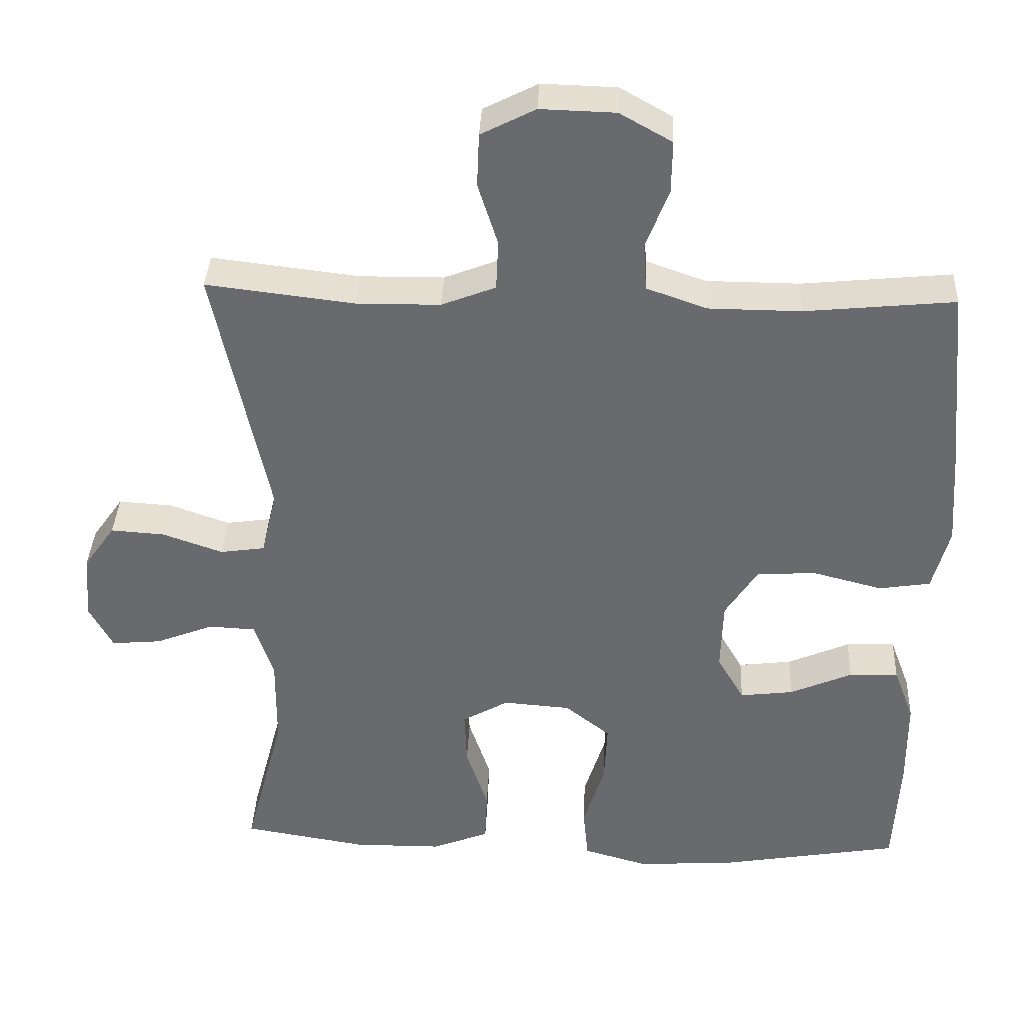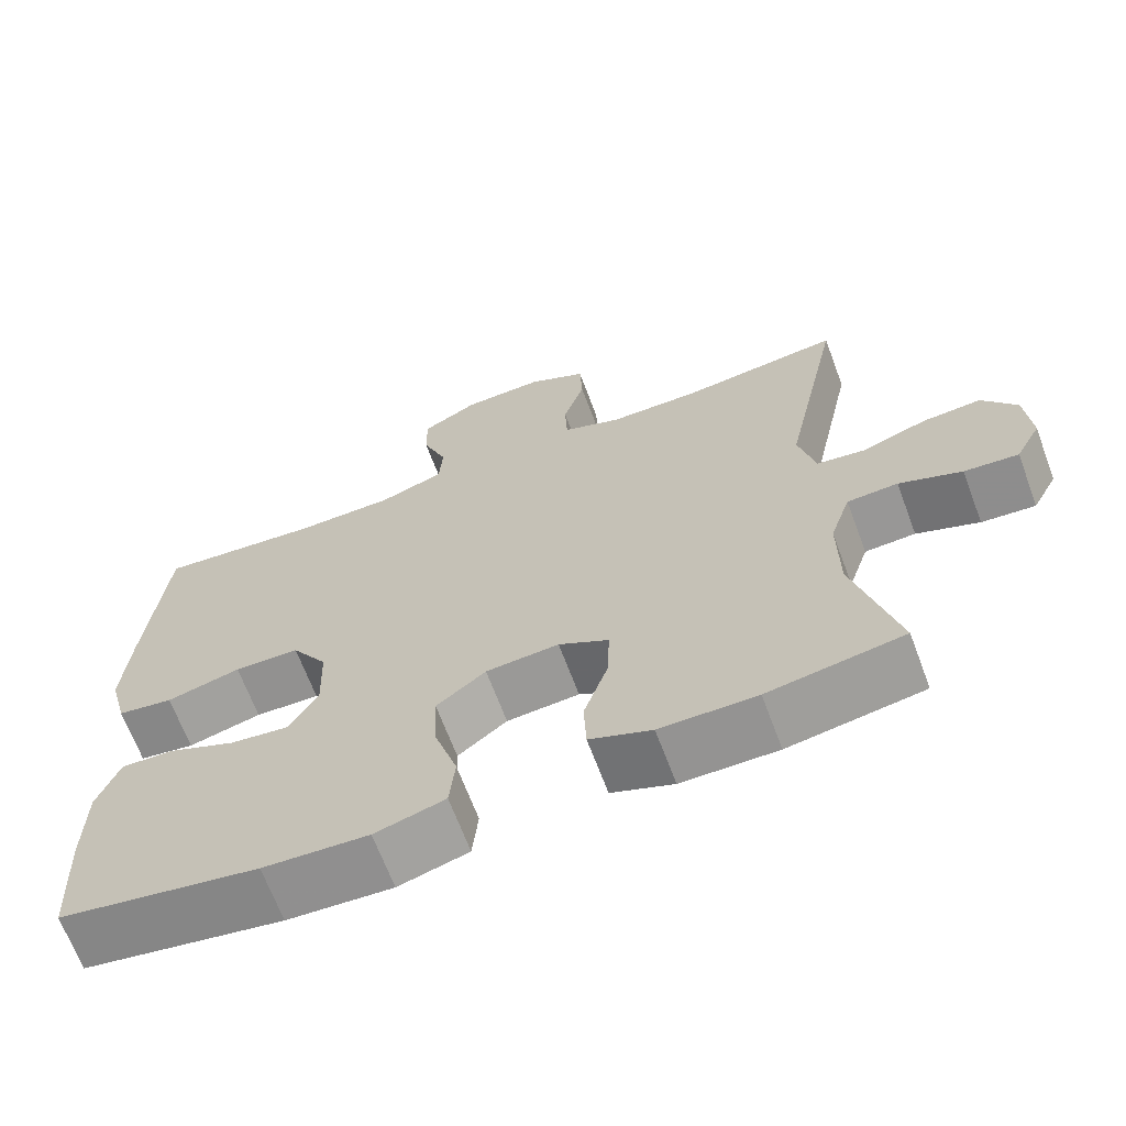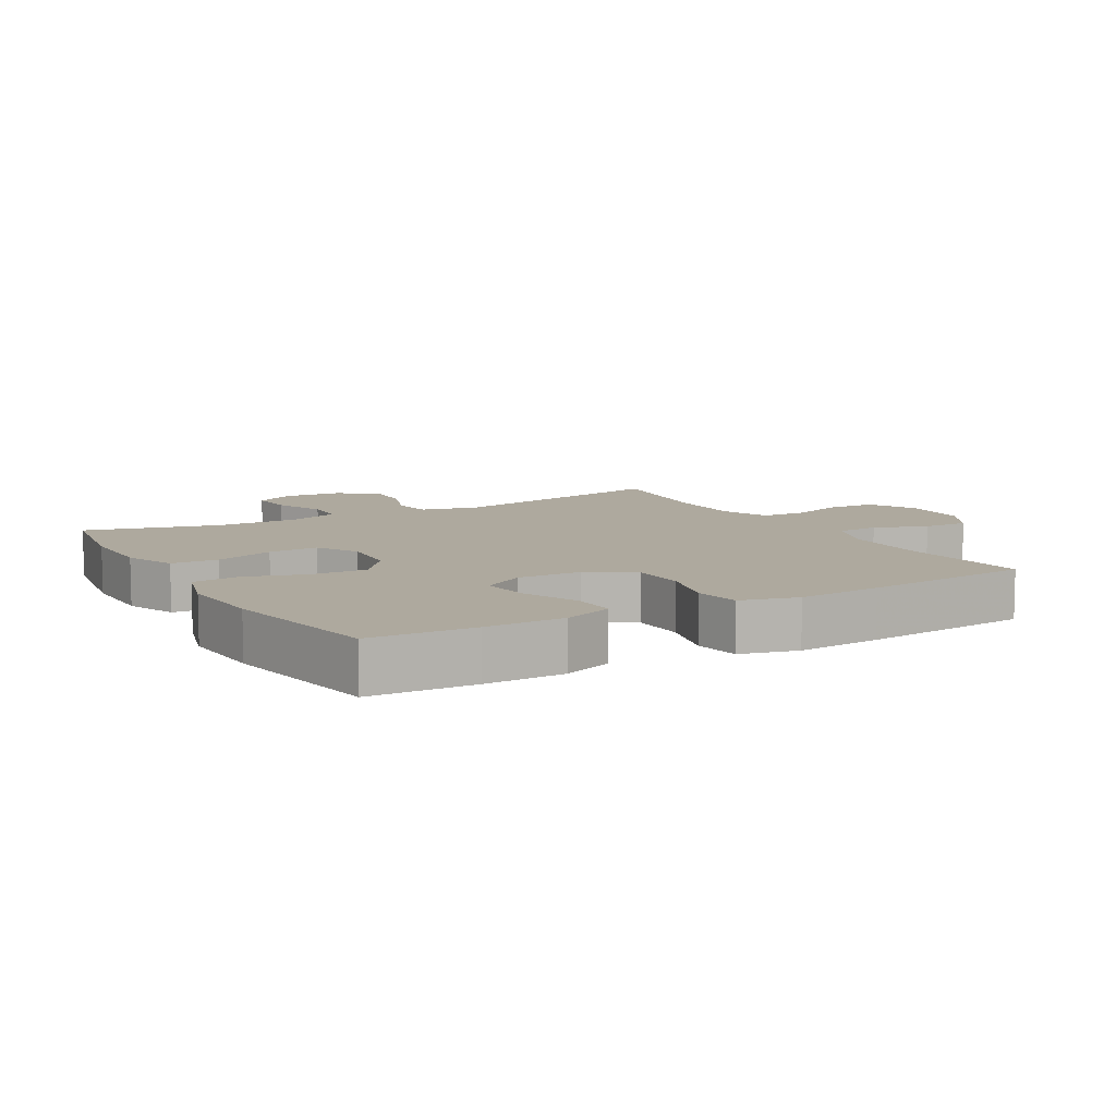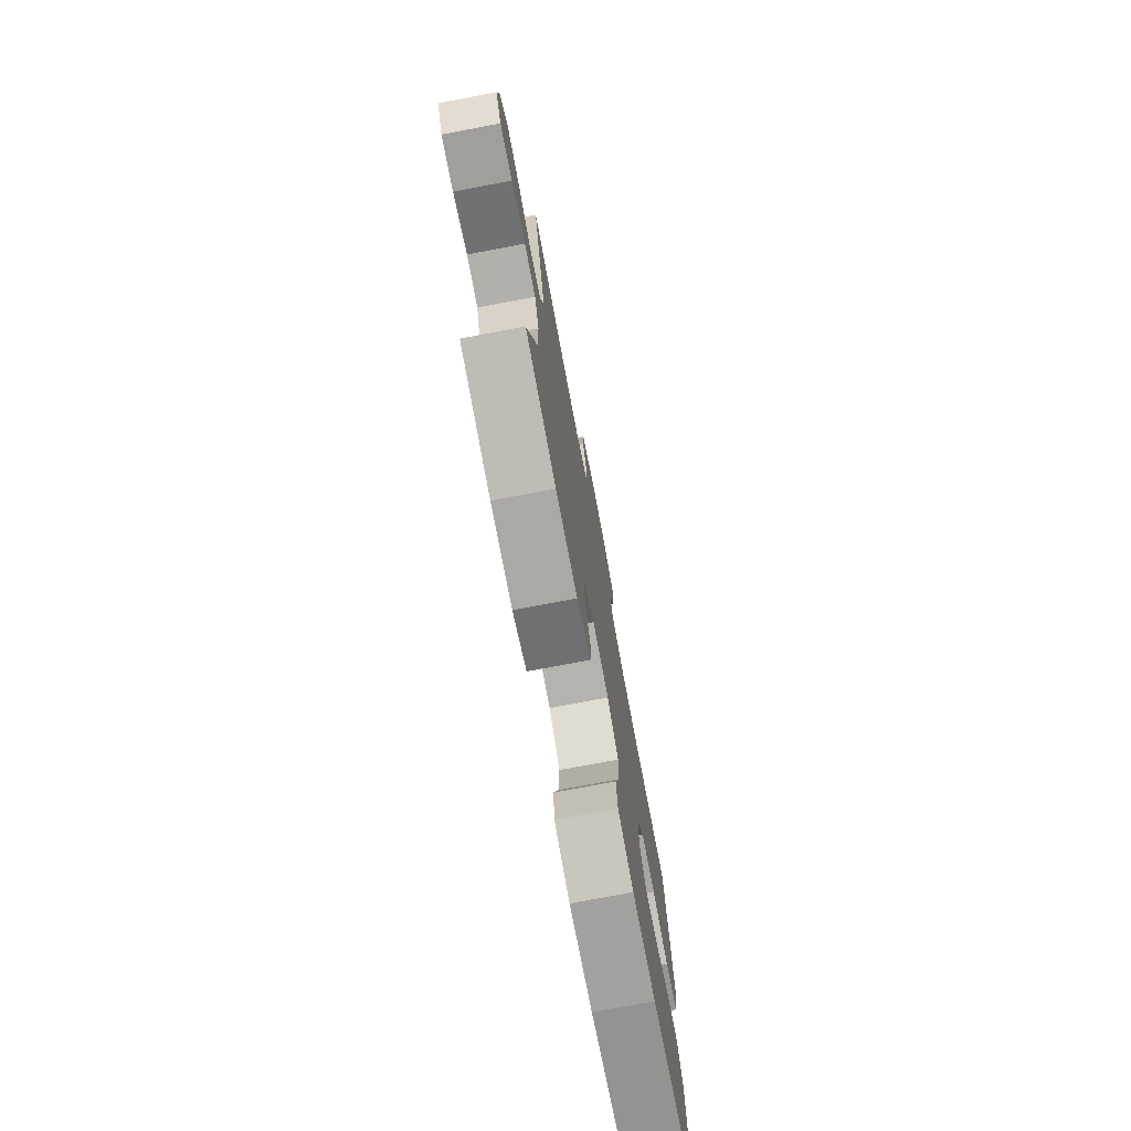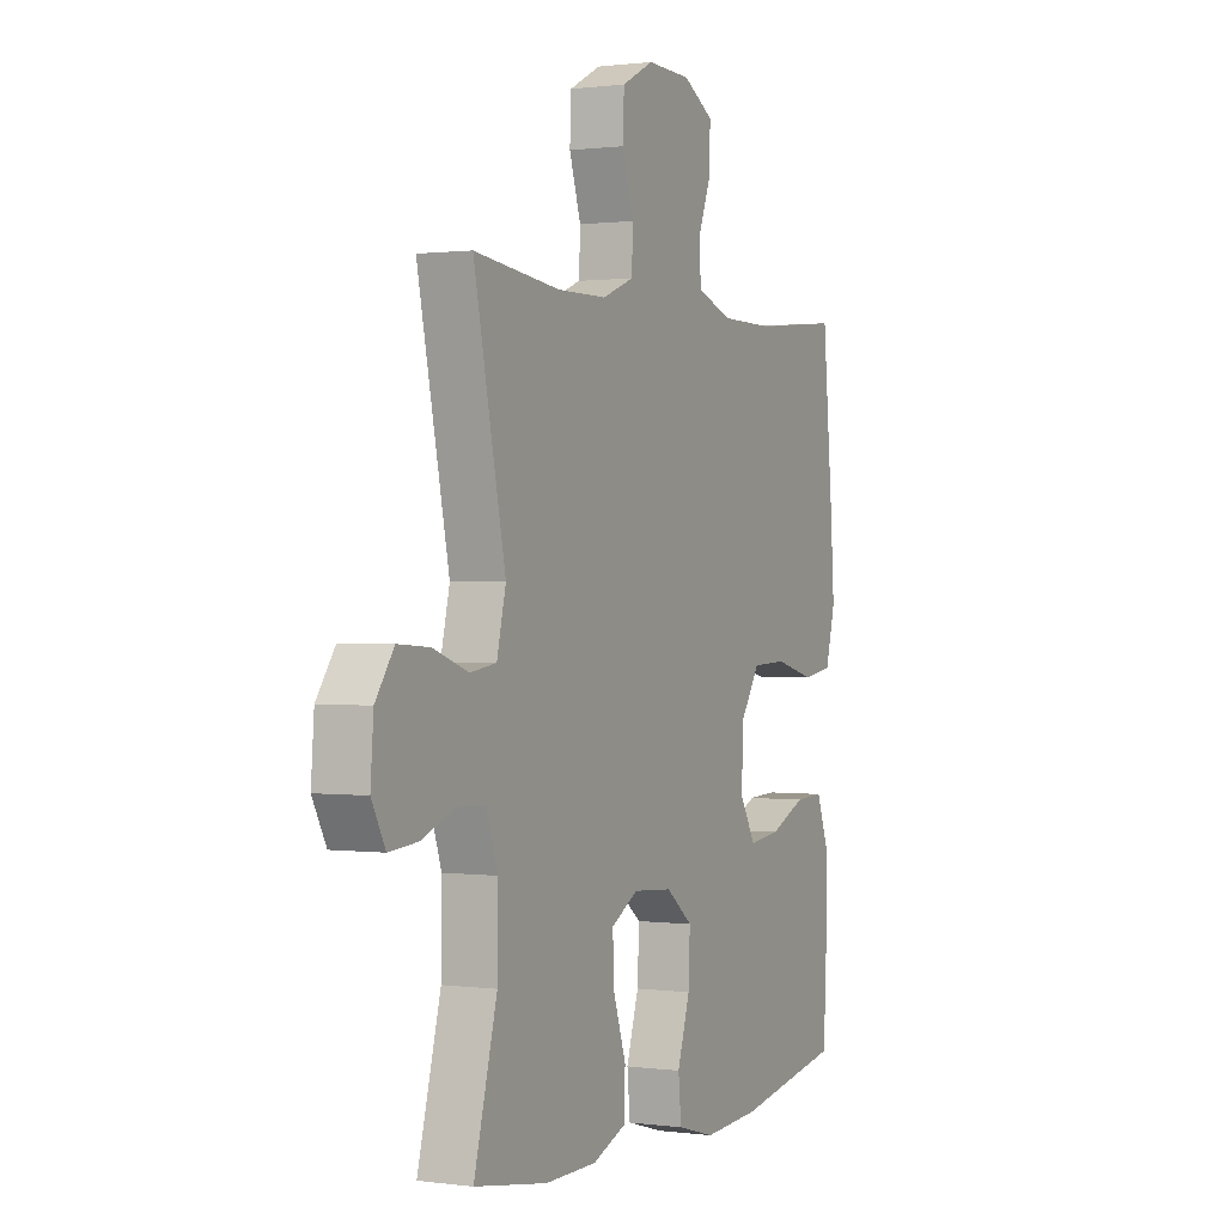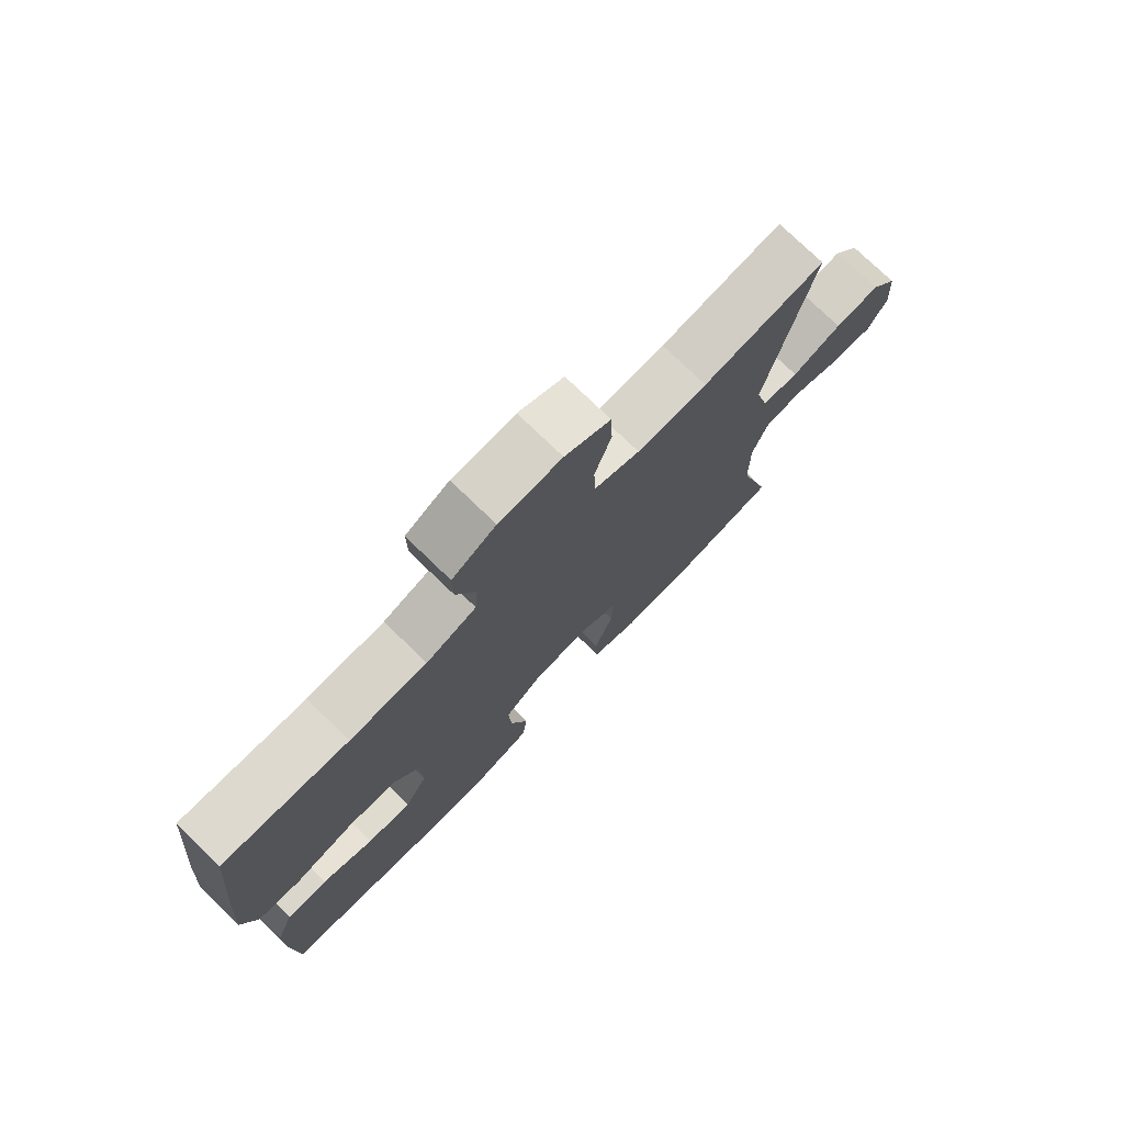
<metadata>
{"format":"obj","ext":"obj","renderer":"f3d","projection":"perspective","resolution":1024,"background":"white","views":[{"elev":36.7,"azim":-177.5,"up":"+Z"},{"elev":-67.1,"azim":20.5,"up":"+Z"},{"elev":9.1,"azim":-119.9,"up":"+Y"},{"elev":-76.0,"azim":100.7,"up":"+Z"},{"elev":0.7,"azim":116.1,"up":"+Z"},{"elev":76.1,"azim":-46.0,"up":"+Z"}]}
</metadata>
<code>
v 0.5 0.07 0.5
v 0.426 0.07 0.147
v 0.447 0.07 0.059
v 0.508 0.07 0.05
v 0.59 0.07 0.079
v 0.664 0.07 0.084
v 0.707 0.07 0.023
v 0.714 0.07 -0.067
v 0.682 0.07 -0.127
v 0.614 0.07 -0.121
v 0.535 0.07 -0.09
v 0.471 0.07 -0.093
v 0.445 0.07 -0.172
v 0.446 0.07 -0.295
v 0.5 0.07 -0.5
v 0.33 0.07 -0.528
v 0.209 0.07 -0.527
v 0.131 0.07 -0.496
v 0.128 0.07 -0.424
v 0.158 0.07 -0.334
v 0.161 0.07 -0.258
v 0.098 0.07 -0.222
v 0.006 0.07 -0.229
v -0.056 0.07 -0.278
v -0.052 0.07 -0.362
v -0.023 0.07 -0.455
v -0.03 0.07 -0.526
v -0.118 0.07 -0.551
v -0.25 0.07 -0.543
v -0.5 0.07 -0.5
v -0.508 0.07 -0.341
v -0.507 0.07 -0.22
v -0.479 0.07 -0.145
v -0.412 0.07 -0.148
v -0.327 0.07 -0.185
v -0.254 0.07 -0.194
v -0.217 0.07 -0.13
v -0.22 0.07 -0.033
v -0.265 0.07 0.037
v -0.347 0.07 0.04
v -0.44 0.07 0.016
v -0.51 0.07 0.027
v -0.533 0.07 0.114
v -0.524 0.07 0.242
v -0.5 0.07 0.5
v -0.296 0.07 0.48
v -0.17 0.07 0.481
v -0.088 0.07 0.51
v -0.084 0.07 0.575
v -0.115 0.07 0.656
v -0.116 0.07 0.727
v -0.045 0.07 0.767
v 0.057 0.07 0.77
v 0.131 0.07 0.732
v 0.134 0.07 0.659
v 0.107 0.07 0.574
v 0.11 0.07 0.506
v 0.184 0.07 0.477
v 0.299 0.07 0.476
v 0.5 0 0.5
v 0.426 0 0.147
v 0.447 0 0.059
v 0.508 0 0.05
v 0.59 0 0.079
v 0.664 0 0.084
v 0.707 0 0.023
v 0.714 0 -0.067
v 0.682 0 -0.127
v 0.614 0 -0.121
v 0.535 0 -0.09
v 0.471 0 -0.093
v 0.445 0 -0.172
v 0.446 0 -0.295
v 0.5 0 -0.5
v 0.33 0 -0.528
v 0.209 0 -0.527
v 0.131 0 -0.496
v 0.128 0 -0.424
v 0.158 0 -0.334
v 0.161 0 -0.258
v 0.098 0 -0.222
v 0.006 0 -0.229
v -0.056 0 -0.278
v -0.052 0 -0.362
v -0.023 0 -0.455
v -0.03 0 -0.526
v -0.118 0 -0.551
v -0.25 0 -0.543
v -0.5 0 -0.5
v -0.508 0 -0.341
v -0.507 0 -0.22
v -0.479 0 -0.145
v -0.412 0 -0.148
v -0.327 0 -0.185
v -0.254 0 -0.194
v -0.217 0 -0.13
v -0.22 0 -0.033
v -0.265 0 0.037
v -0.347 0 0.04
v -0.44 0 0.016
v -0.51 0 0.027
v -0.533 0 0.114
v -0.524 0 0.242
v -0.5 0 0.5
v -0.296 0 0.48
v -0.17 0 0.481
v -0.088 0 0.51
v -0.084 0 0.575
v -0.115 0 0.656
v -0.116 0 0.727
v -0.045 0 0.767
v 0.057 0 0.77
v 0.131 0 0.732
v 0.134 0 0.659
v 0.107 0 0.574
v 0.11 0 0.506
v 0.184 0 0.477
v 0.299 0 0.476
f 53 54 55 56
f 53 56 57
f 52 53 57
f 49 50 51 52
f 48 49 52 57
f 47 48 57 58
f 43 44 45 46
f 43 46 47 58
f 40 41 42 43
f 39 40 43 58
f 32 33 34 35
f 32 35 36
f 31 32 36
f 30 31 36
f 29 30 36
f 28 29 36 37
f 25 26 27 28
f 24 25 28 37
f 17 18 19 20
f 17 20 21
f 14 15 16 17
f 13 14 17 21
f 12 13 21 22
f 8 9 10 11
f 8 11 12
f 7 8 12
f 4 5 6 7
f 4 7 12 22
f 59 1 2
f 59 2 3
f 38 39 58 59
f 38 59 3
f 23 24 37 38
f 22 23 38
f 3 4 22 38
f 115 114 113 112
f 116 115 112
f 116 112 111
f 111 110 109 108
f 116 111 108 107
f 117 116 107 106
f 105 104 103 102
f 117 106 105 102
f 102 101 100 99
f 117 102 99 98
f 94 93 92 91
f 95 94 91
f 95 91 90
f 95 90 89
f 95 89 88
f 96 95 88 87
f 87 86 85 84
f 96 87 84 83
f 79 78 77 76
f 80 79 76
f 76 75 74 73
f 80 76 73 72
f 81 80 72 71
f 70 69 68 67
f 71 70 67
f 71 67 66
f 66 65 64 63
f 81 71 66 63
f 61 60 118
f 62 61 118
f 118 117 98 97
f 62 118 97
f 97 96 83 82
f 97 82 81
f 97 81 63 62
f 1 60 61 2
f 2 61 62 3
f 3 62 63 4
f 4 63 64 5
f 5 64 65 6
f 6 65 66 7
f 7 66 67 8
f 8 67 68 9
f 9 68 69 10
f 10 69 70 11
f 11 70 71 12
f 12 71 72 13
f 13 72 73 14
f 14 73 74 15
f 15 74 75 16
f 16 75 76 17
f 17 76 77 18
f 18 77 78 19
f 19 78 79 20
f 20 79 80 21
f 21 80 81 22
f 22 81 82 23
f 23 82 83 24
f 24 83 84 25
f 25 84 85 26
f 26 85 86 27
f 27 86 87 28
f 28 87 88 29
f 29 88 89 30
f 30 89 90 31
f 31 90 91 32
f 32 91 92 33
f 33 92 93 34
f 34 93 94 35
f 35 94 95 36
f 36 95 96 37
f 37 96 97 38
f 38 97 98 39
f 39 98 99 40
f 40 99 100 41
f 41 100 101 42
f 42 101 102 43
f 43 102 103 44
f 44 103 104 45
f 45 104 105 46
f 46 105 106 47
f 47 106 107 48
f 48 107 108 49
f 49 108 109 50
f 50 109 110 51
f 51 110 111 52
f 52 111 112 53
f 53 112 113 54
f 54 113 114 55
f 55 114 115 56
f 56 115 116 57
f 57 116 117 58
f 58 117 118 59
f 59 118 60 1

</code>
